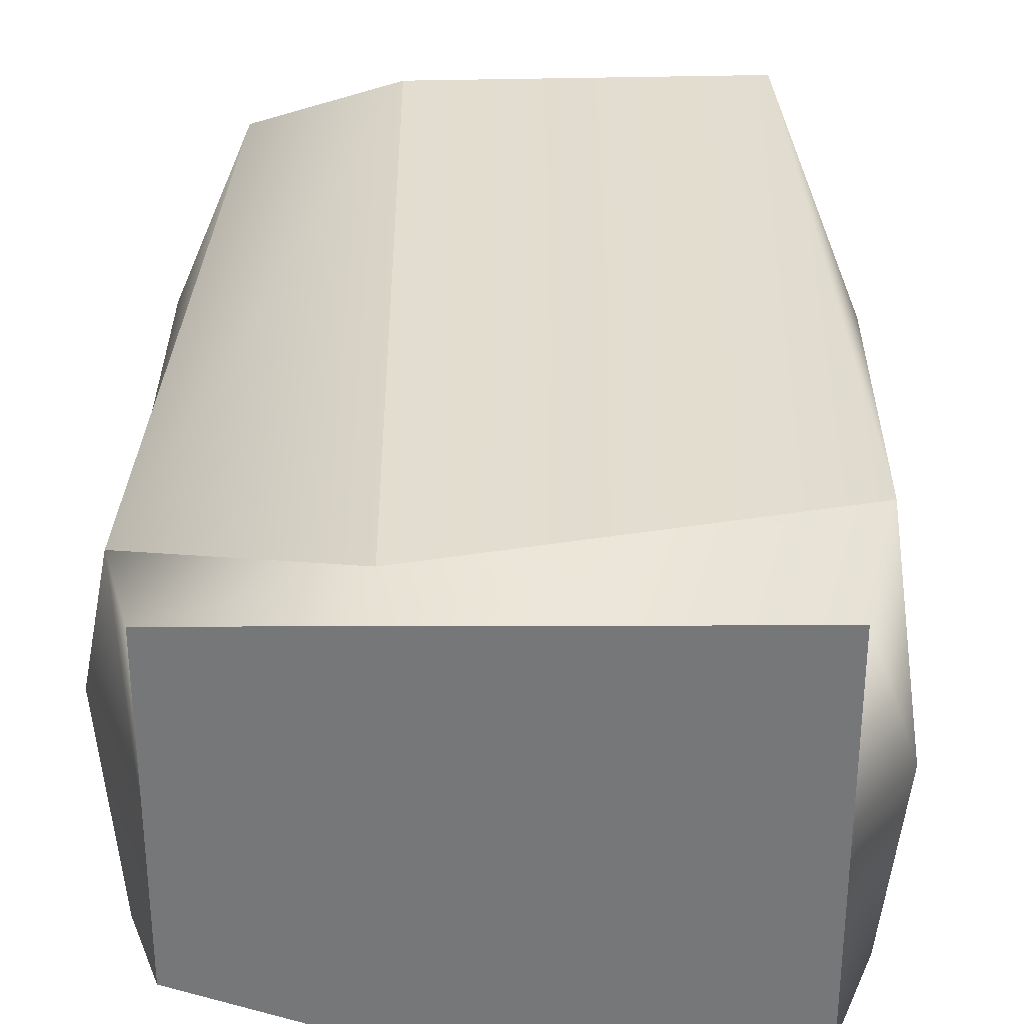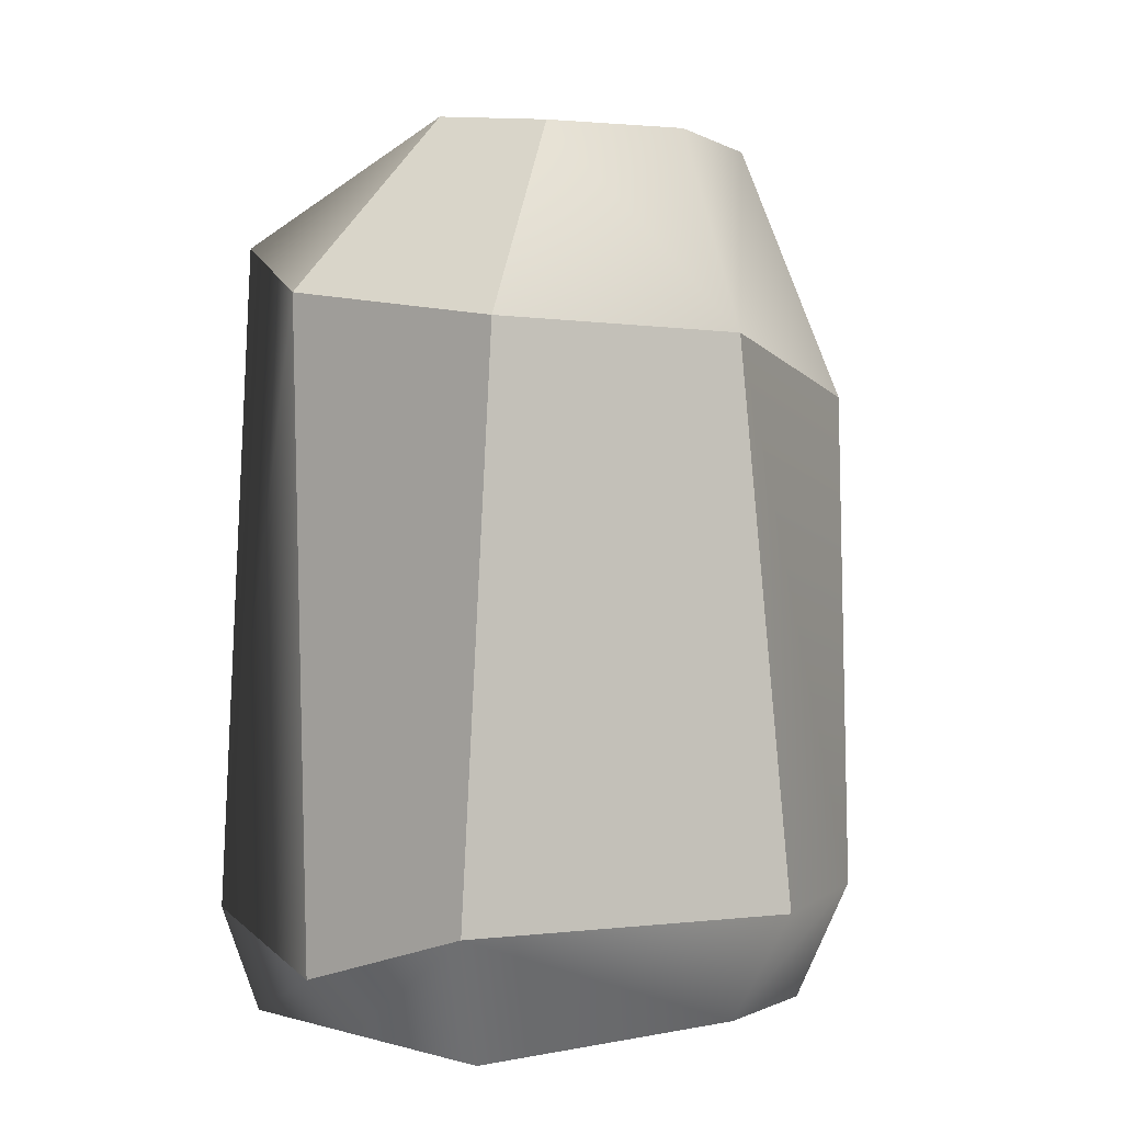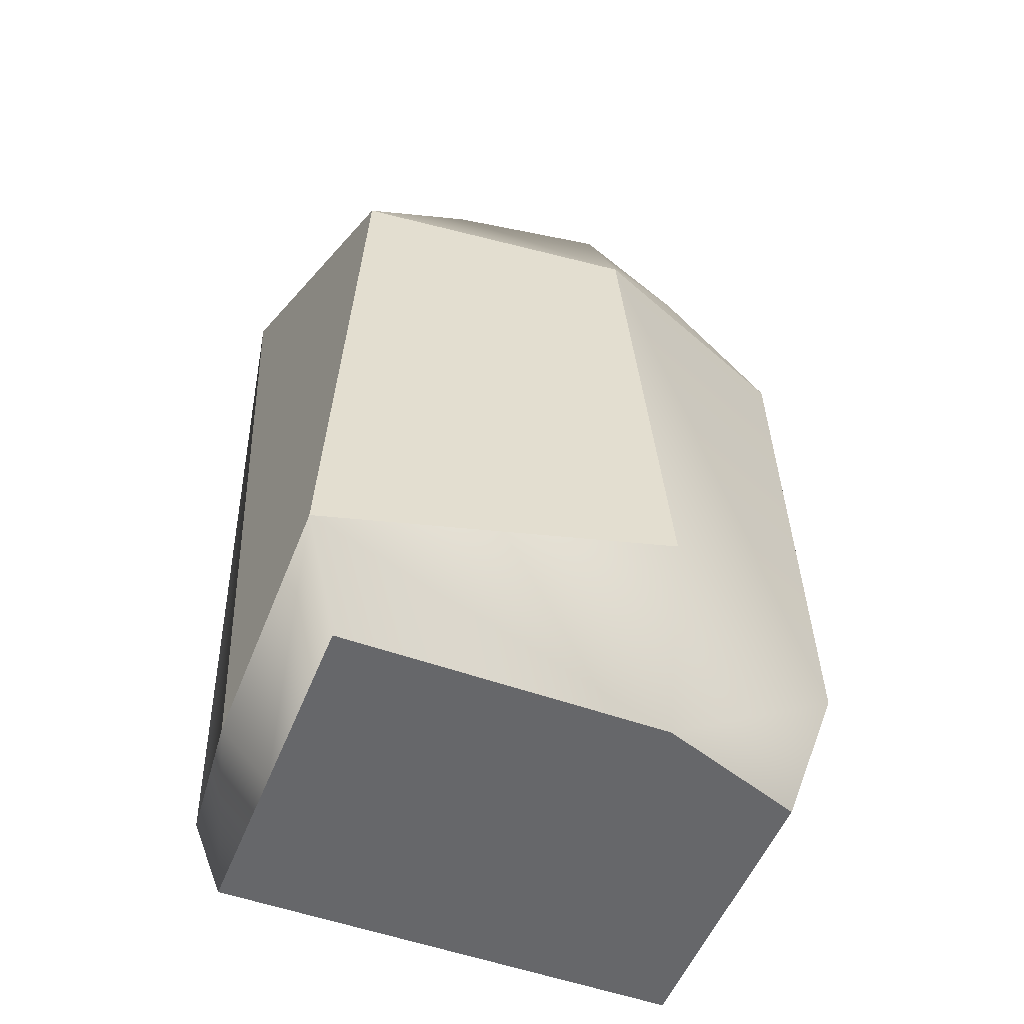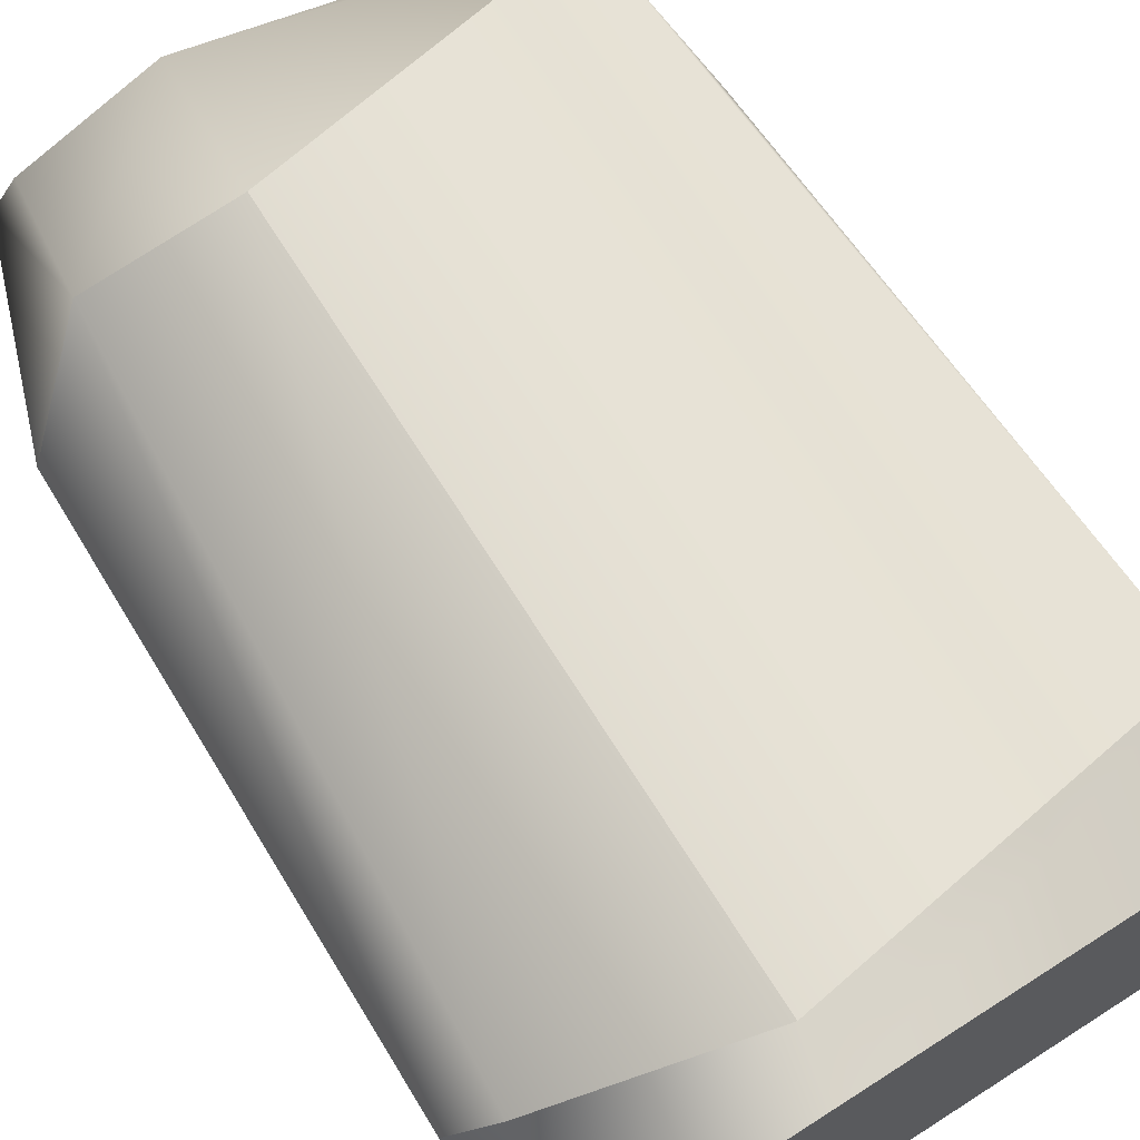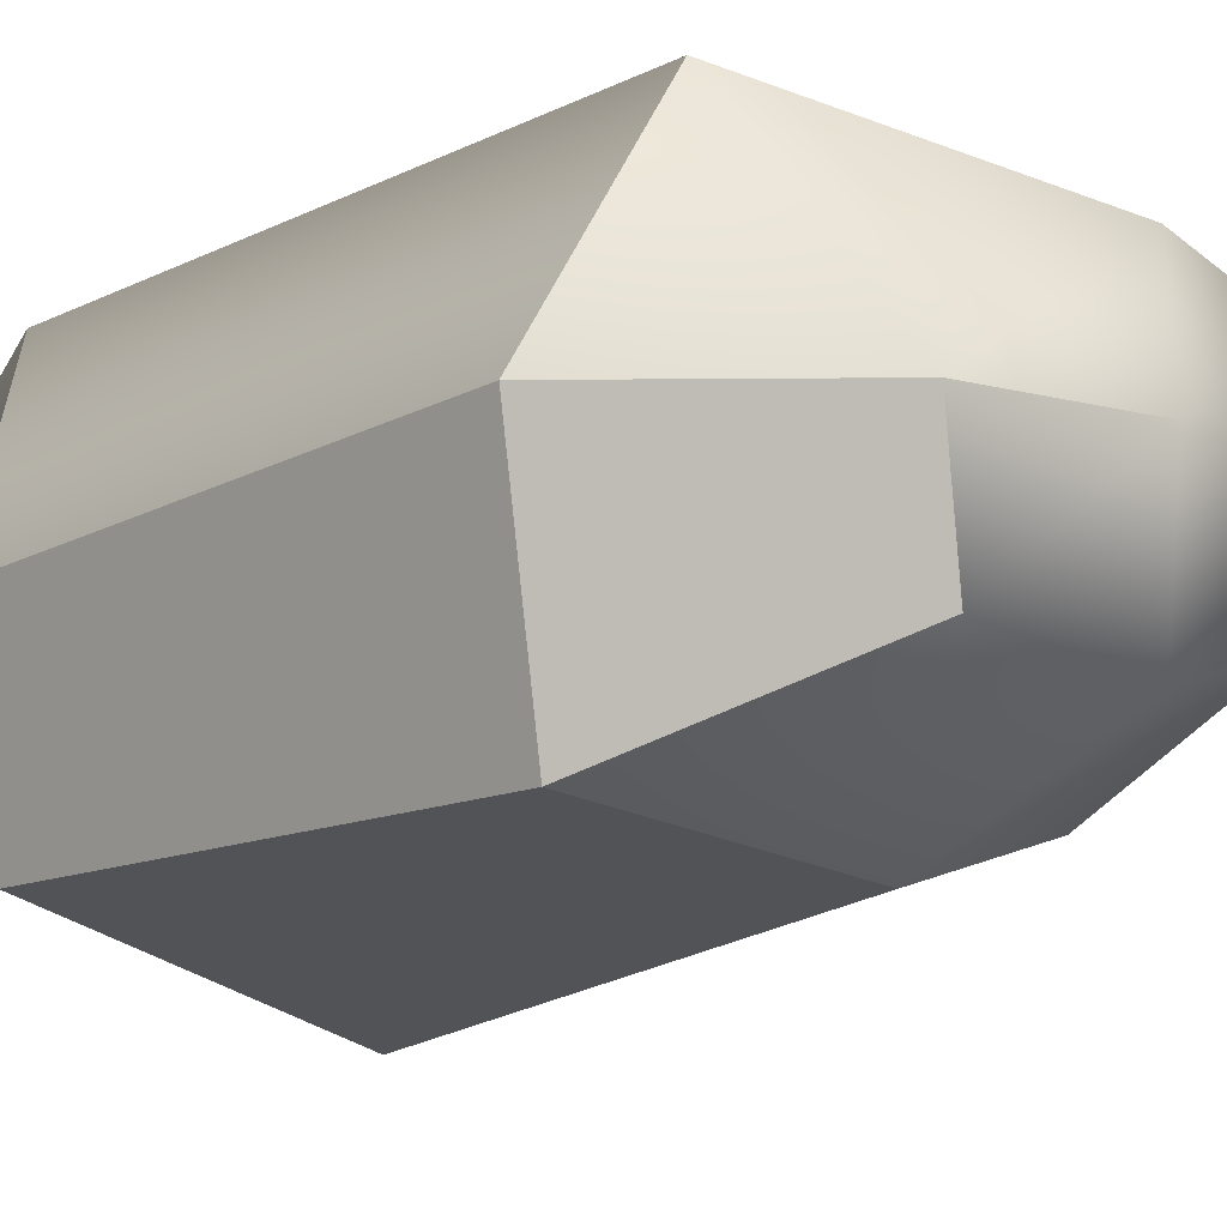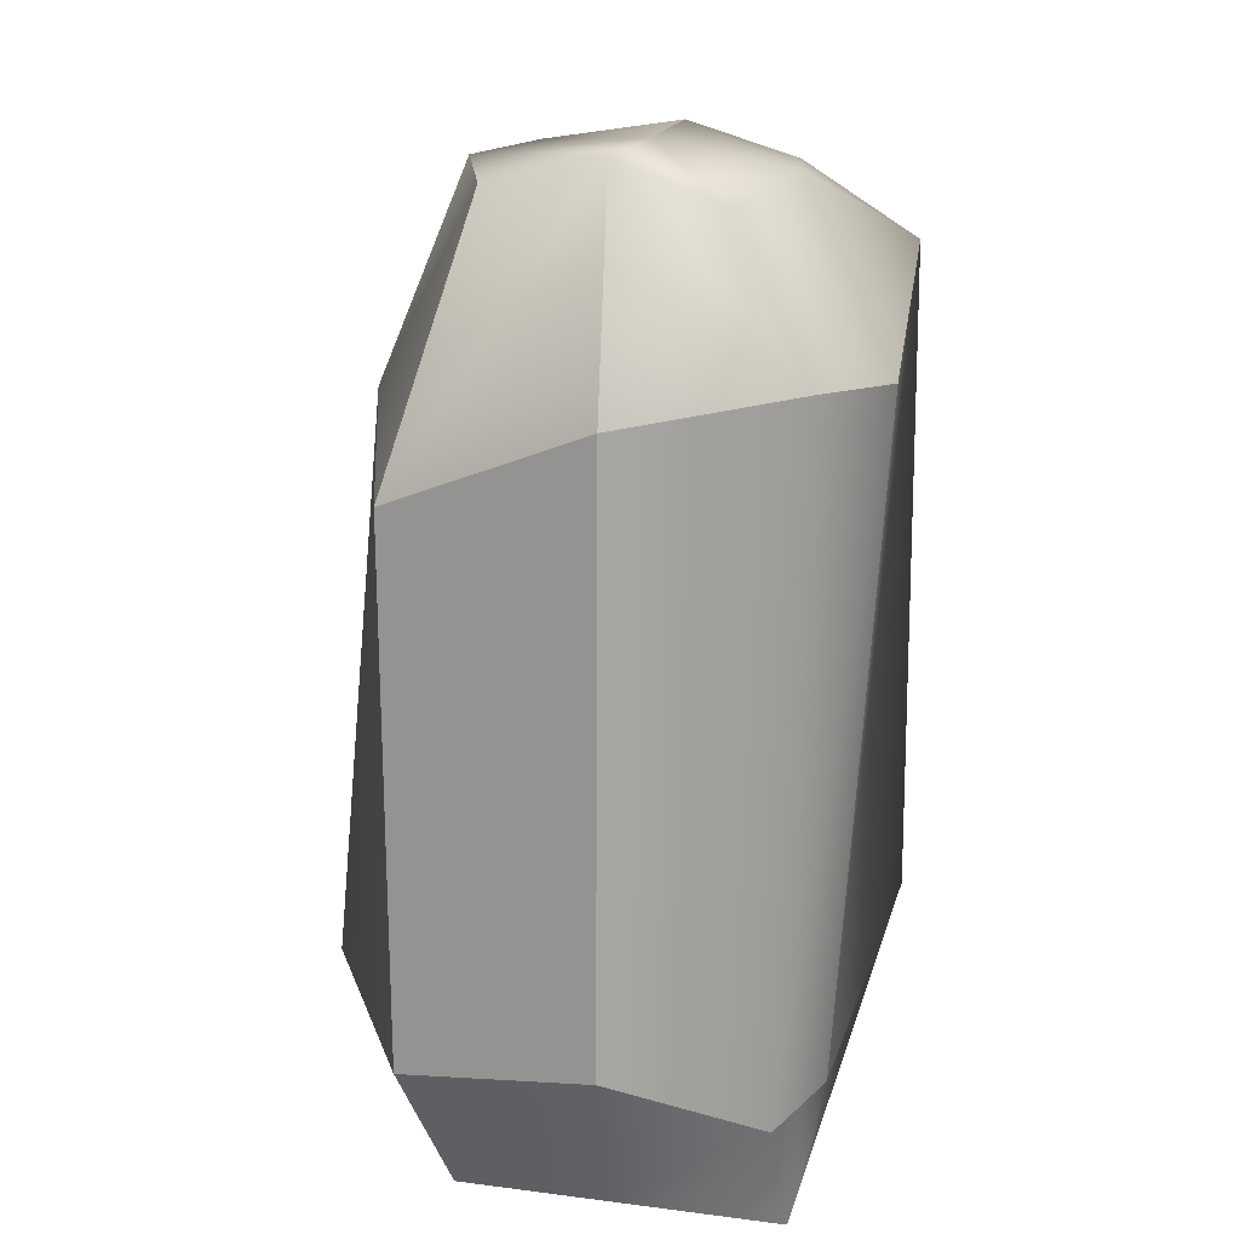
<metadata>
{"format":"obj","ext":"obj","renderer":"f3d","projection":"perspective","resolution":1024,"background":"white","views":[{"elev":33.0,"azim":-0.2,"up":"+Z"},{"elev":-0.4,"azim":139.4,"up":"+Y"},{"elev":-52.2,"azim":158.8,"up":"+Y"},{"elev":68.5,"azim":-32.7,"up":"+Z"},{"elev":-14.4,"azim":139.4,"up":"+Z"},{"elev":19.0,"azim":-76.2,"up":"+Y"}]}
</metadata>
<code>
g default
v 225 -11.33 -395.9
v 318.4 -11.32 -395.8
v 234.1 161.8 -409.4
v 293.7 160.6 -409.6
v 237 163.6 -451.7
v 294.4 162.2 -457.1
v 225 -11.36 -455.7
v 318.4 -11.35 -466.2
v 223.3 112.8 -466
v 321.2 121.9 -473.9
v 317.3 142.8 -390.8
v 230.1 133.9 -395.6
v 254.2 -11.33 -395.9
v 254.1 -11.36 -466.2
v 265 122.2 -479.2
v 262.4 164 -460.9
v 260.1 164 -403.4
v 256 130.3 -386.1
v 231 169.4 -428.9
v 262.6 167.9 -429.6
v 300.3 165.8 -431.9
v 333.5 129 -430.1
v 318.4 -11.34 -428
v 254.1 -11.35 -428
v 225 -11.35 -428
v 216.5 129.4 -427
v 219.8 9.318 -398
v 256 -0.1407 -394.4
v 323.8 9.334 -390.4
v 328.1 -0.1579 -426.9
v 326.3 12.48 -471.7
v 261.2 12.83 -488.8
v 218.3 12.47 -464.1
v 214 17.62 -426.9
g rock_12
f 11 18 28 29
f 20 21 6 16
f 15 10 31 32
f 14 8 23 24
f 31 10 22 30
f 26 9 33 34
f 6 10 15 16
f 21 22 10 6
f 11 4 17 18
f 9 26 19 5
f 7 14 24 25
f 33 9 15 32
f 5 16 15 9
f 19 20 16 5
f 12 18 17 3
f 18 12 27 28
f 3 17 20 19
f 17 4 21 20
f 11 22 21 4
f 22 11 29 30
f 23 2 13 24
f 25 24 13 1
f 12 26 34 27
f 19 26 12 3
f 1 13 28 27
f 13 2 29 28
f 2 23 30 29
f 31 30 23 8
f 31 8 14 32
f 33 32 14 7
f 7 25 34 33
f 27 34 25 1

</code>
